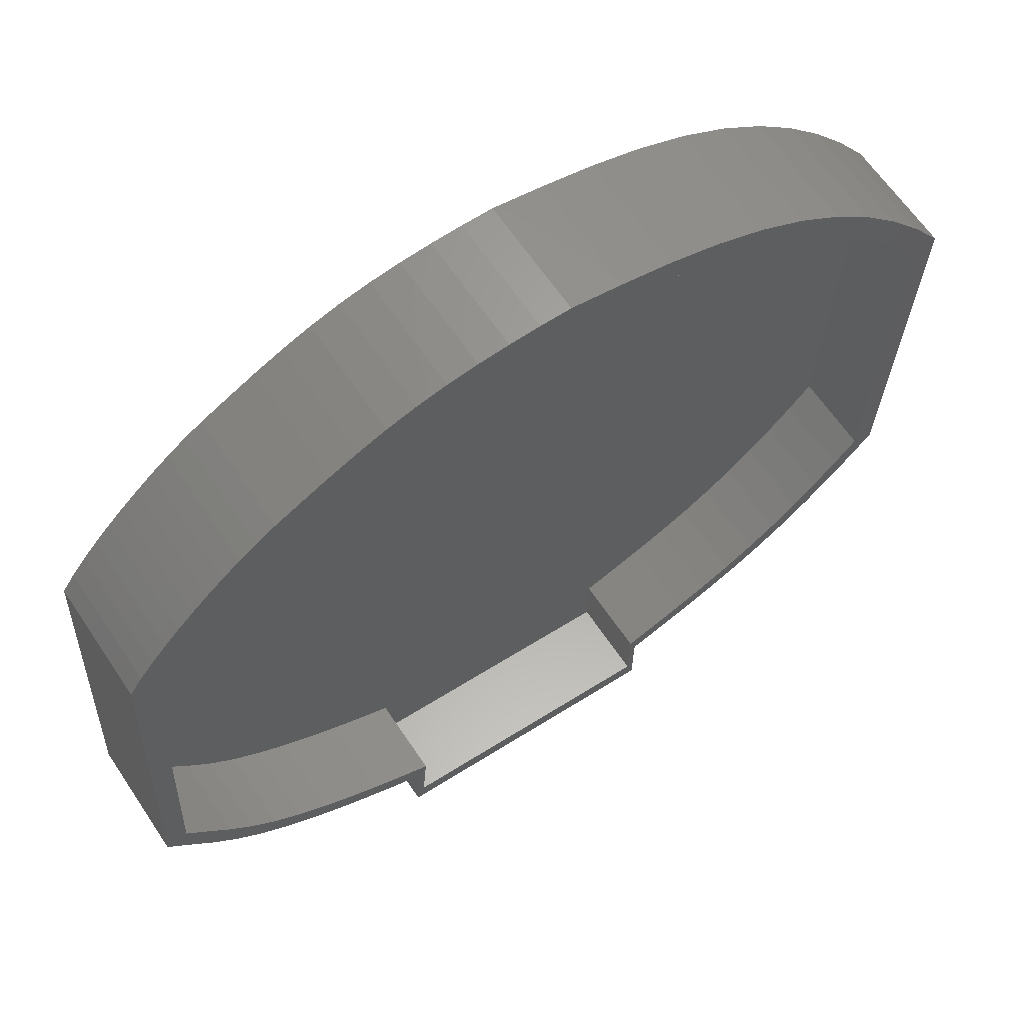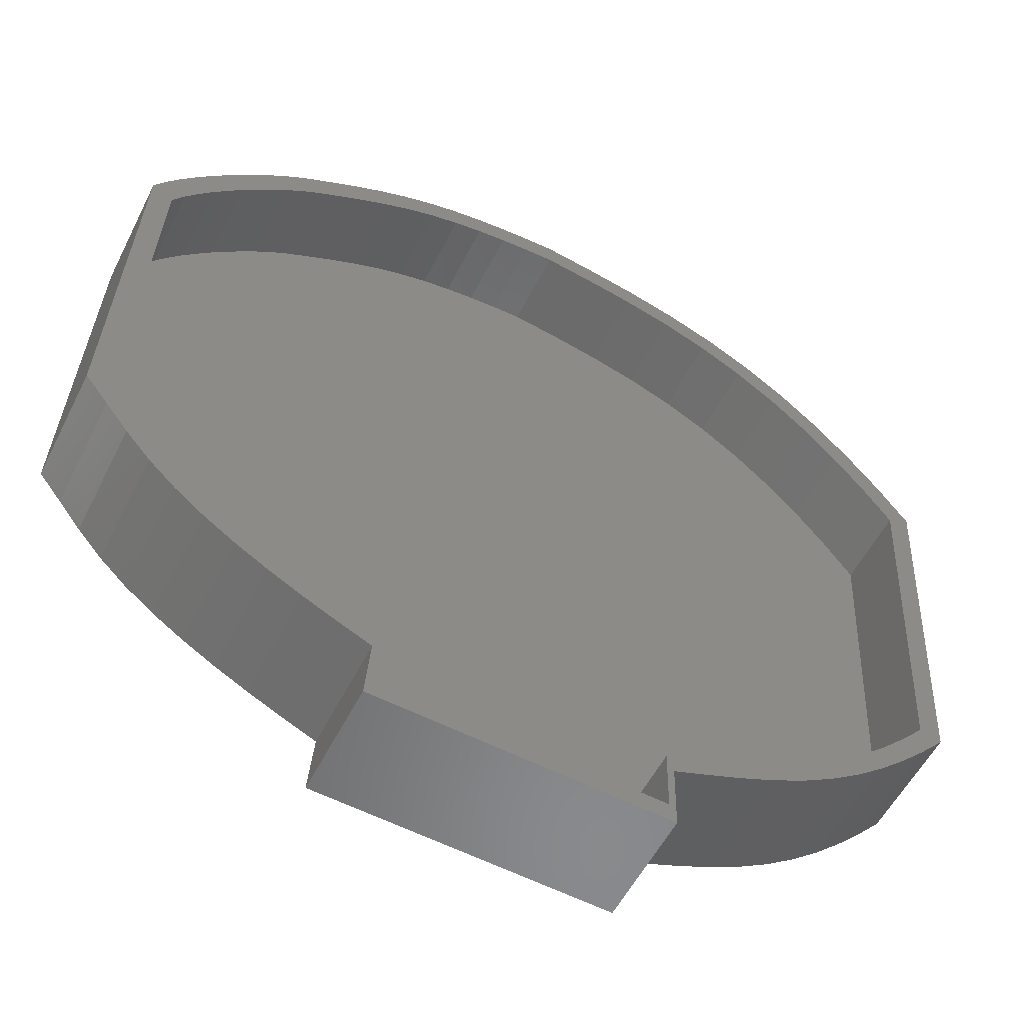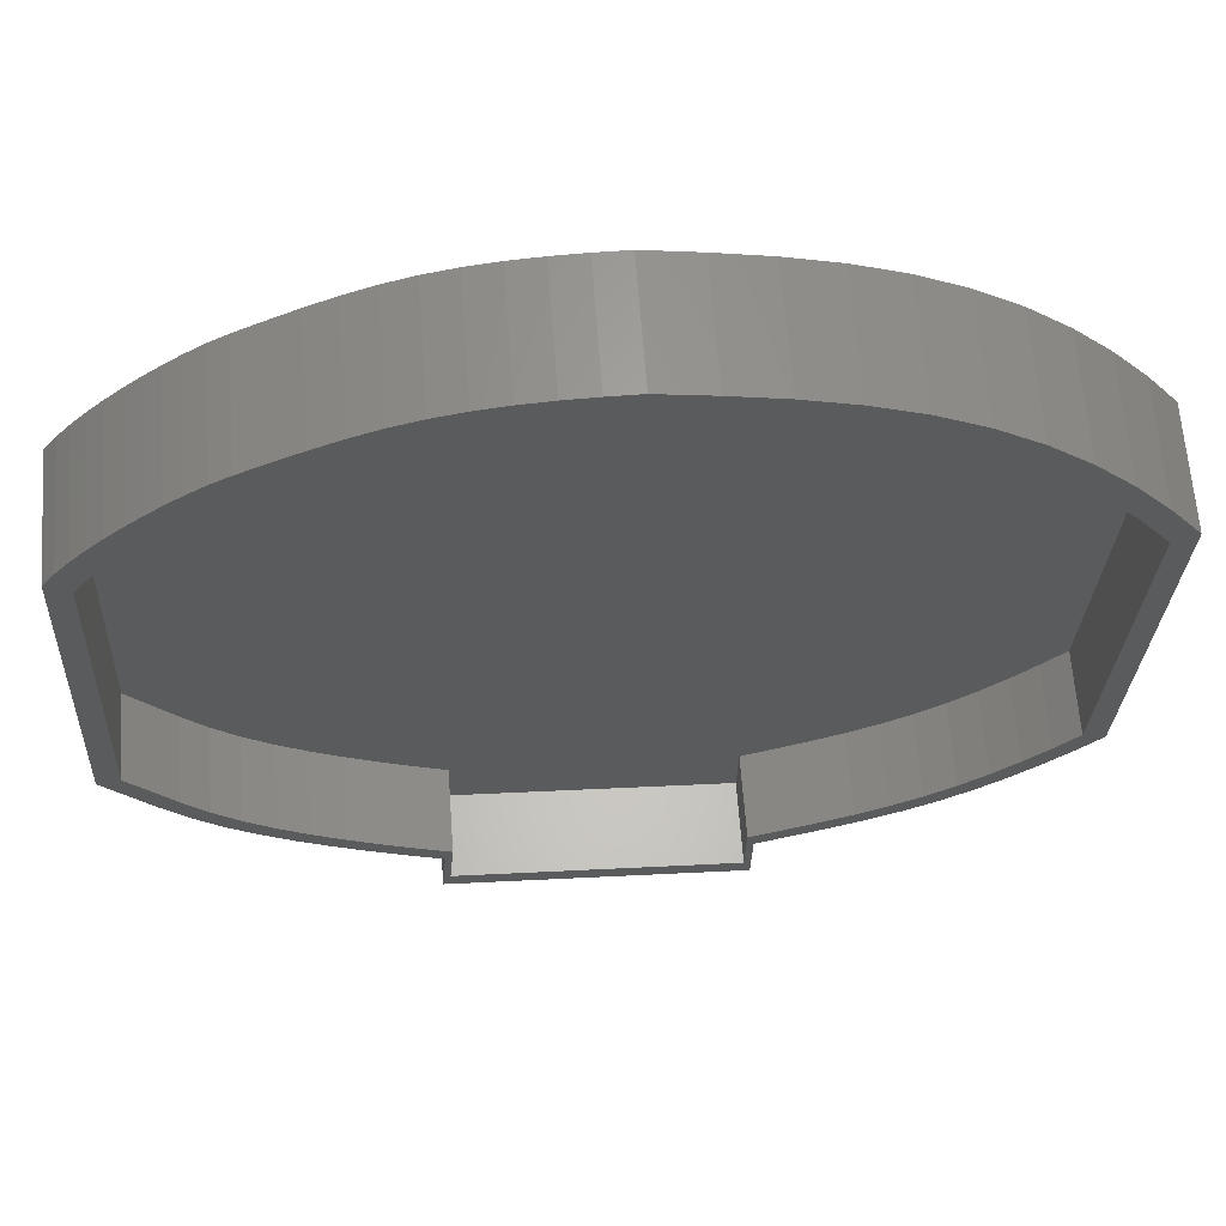
<metadata>
{"format":"stl","ext":"stl","renderer":"f3d","projection":"perspective","resolution":1024,"background":"white","views":[{"elev":63.2,"azim":-33.7,"up":"+Y"},{"elev":-54.5,"azim":-26.3,"up":"+Y"},{"elev":63.3,"azim":-4.2,"up":"+Y"}]}
</metadata>
<code>
# stl→obj: 372 verts, 740 faces
v 70.21 71.84 0
v 72.16 69.37 0
v 70.21 71.84 10
v 72.16 69.37 10
v 70.35 74.97 0
v 70.49 78.1 0
v 70.64 81.22 0
v 70.78 84.35 0
v 70.92 87.48 0
v 71.06 90.61 0
v 71.2 93.73 0
v 71.34 96.86 0
v 71.48 99.99 0
v 71.62 103.1 0
v 72.68 104.6 0
v 73.84 106.1 0
v 75.08 107.4 0
v 76.37 108.8 0
v 77.71 110 0
v 79.09 111.3 0
v 80.51 112.5 0
v 81.98 113.6 0
v 83.49 114.7 0
v 85.08 115.6 0
v 87.39 116.8 0
v 89.71 118 0
v 92.08 119.1 0
v 94.5 120 0
v 96.99 120.8 0
v 99.53 121.3 0
v 102.1 121.7 0
v 104.7 121.9 0
v 107.3 122 0
v 109.9 122.1 0
v 114.3 121.3 0
v 118.6 120.4 0
v 122.8 119.2 0
v 126.9 117.6 0
v 130.8 115.5 0
v 134.5 113 0
v 137.8 110.1 0
v 140.9 106.9 0
v 143.7 103.5 0
v 146.3 99.94 0
v 146.1 96.77 0
v 145.4 80.89 0
v 145.2 77.71 0
v 144.7 68.19 0
v 142.6 65.9 0
v 140.5 63.71 0
v 138.2 61.63 0
v 135.8 59.7 0
v 133.2 57.96 0
v 130.5 56.42 0
v 127.7 55.07 0
v 124.9 53.89 0
v 122 52.8 0
v 119.1 51.76 0
v 119.1 51.2 0
v 119 50.64 0
v 119 50.08 0
v 119 48.96 0
v 119 48.4 0
v 119 47.84 0
v 119 47.28 0
v 119 46.72 0
v 119 46.16 0
v 116.5 46.31 0
v 114 46.46 0
v 111.5 46.61 0
v 109.1 46.76 0
v 106.6 46.91 0
v 104.1 47.06 0
v 94.66 52.95 0
v 101.6 47.21 0
v 94.53 51.36 0
v 99.17 47.36 0
v 94.39 49.77 0
v 96.69 47.51 0
v 94.26 48.19 0
v 94.22 47.66 0
v 94.31 48.72 0
v 94.35 49.24 0
v 86.19 57.07 0
v 88.97 55.6 0
v 94.44 50.3 0
v 94.48 50.83 0
v 94.57 51.89 0
v 94.61 52.42 0
v 91.79 54.23 0
v 83.48 58.66 0
v 80.87 60.41 0
v 78.4 62.35 0
v 76.13 64.51 0
v 74.07 66.88 0
v 70.35 74.97 10
v 74.07 66.88 10
v 76.13 64.51 10
v 78.4 62.35 10
v 94.35 49.24 10
v 94.26 48.19 10
v 94.44 50.3 10
v 94.22 47.66 10
v 94.53 51.36 10
v 94.61 52.42 10
v 94.57 51.89 10
v 94.48 50.83 10
v 94.39 49.77 10
v 94.31 48.72 10
v 95.07 51.29 10
v 94.66 52.95 10
v 143.5 80.84 10
v 143.3 77.83 10
v 145.4 80.89 10
v 118.5 51.57 10
v 118.5 50.51 10
v 119 50.64 10
v 139.2 105.6 10
v 141.9 102.4 10
v 143.7 103.5 10
v 102.4 119.6 10
v 104.9 119.8 10
v 104.7 121.9 10
v 136.3 108.6 10
v 140.9 106.9 10
v 133.1 111.3 10
v 137.8 110.1 10
v 129.7 113.7 10
v 134.5 113 10
v 126 115.7 10
v 130.8 115.5 10
v 122.1 117.2 10
v 126.9 117.6 10
v 118 118.4 10
v 122.8 119.2 10
v 113.9 119.2 10
v 118.6 120.4 10
v 109.8 120 10
v 114.3 121.3 10
v 107.3 119.9 10
v 109.9 122.1 10
v 107.3 122 10
v 138.8 64.53 10
v 136.7 62.55 10
v 140.5 63.71 10
v 97.54 118.7 10
v 99.95 119.3 10
v 99.53 121.3 10
v 88.42 115 10
v 90.63 116.1 10
v 92.08 119.1 10
v 86.22 113.8 10
v 89.71 118 10
v 97.26 49.13 10
v 94.91 49.28 10
v 96.69 47.51 10
v 72.5 81.16 10
v 72.64 84.13 10
v 95.17 118 10
v 96.99 120.8 10
v 102 48.85 10
v 99.61 48.99 10
v 101.6 47.21 10
v 72.77 87.1 10
v 81.89 110.8 10
v 83.28 111.9 10
v 83.49 114.7 10
v 73.44 102 10
v 74.45 103.4 10
v 75.08 107.4 10
v 72.9 90.08 10
v 73.84 106.1 10
v 72.68 104.6 10
v 70.64 81.22 10
v 70.49 78.1 10
v 70.78 84.35 10
v 140.9 66.61 10
v 142.6 65.9 10
v 134.4 60.72 10
v 138.2 61.63 10
v 71.62 103.1 10
v 142.9 68.78 10
v 144.7 68.19 10
v 72.1 72.25 10
v 80.87 60.41 10
v 76.72 106.1 10
v 77.95 107.3 10
v 77.71 110 10
v 75.55 104.8 10
v 76.37 108.8 10
v 73.04 93.05 10
v 73.17 96.02 10
v 73.31 98.99 10
v 79.22 108.5 10
v 79.09 111.3 10
v 80.54 109.7 10
v 81.98 113.6 10
v 80.51 112.5 10
v 104.1 47.06 10
v 84.72 112.9 10
v 87.39 116.8 10
v 85.08 115.6 10
v 94.5 120 10
v 92.87 117.1 10
v 102.1 121.7 10
v 144.4 98.95 10
v 144.2 95.93 10
v 146.1 96.77 10
v 72.37 78.19 10
v 146.3 99.94 10
v 145.2 77.71 10
v 135.8 59.7 10
v 133.2 57.96 10
v 131.9 59.06 10
v 130.5 56.42 10
v 129.4 57.6 10
v 127.7 55.07 10
v 126.7 56.32 10
v 124.9 53.89 10
v 124 55.2 10
v 122 52.8 10
v 121.3 54.16 10
v 119.1 51.76 10
v 118.5 53.17 10
v 118.5 52.64 10
v 118.5 52.11 10
v 119.1 51.2 10
v 72.24 75.22 10
v 119 50.08 10
v 119 48.96 10
v 118.5 49.98 10
v 118.4 49.45 10
v 119 48.4 10
v 118.4 48.92 10
v 119 47.84 10
v 118.4 48.38 10
v 119 47.28 10
v 118.4 47.85 10
v 119 46.16 10
v 119 46.72 10
v 116.1 48 10
v 116.5 46.31 10
v 113.7 48.14 10
v 114 46.46 10
v 111.4 48.28 10
v 111.5 46.61 10
v 109 48.42 10
v 109.1 46.76 10
v 106.7 48.57 10
v 106.6 46.91 10
v 104.3 48.71 10
v 95.12 51.79 10
v 95.16 52.29 10
v 95.2 52.79 10
v 99.17 47.36 10
v 94.95 49.78 10
v 94.99 50.28 10
v 95.03 50.78 10
v 95.33 54.3 10
v 92.6 55.52 10
v 95.24 53.29 10
v 91.79 54.23 10
v 89.92 56.82 10
v 88.97 55.6 10
v 87.28 58.22 10
v 86.19 57.07 10
v 84.71 59.73 10
v 83.48 58.66 10
v 82.23 61.39 10
v 79.88 63.23 10
v 77.72 65.29 10
v 75.76 67.54 10
v 73.95 69.91 10
v 70.92 87.48 10
v 71.2 93.73 10
v 71.06 90.61 10
v 71.34 96.86 10
v 71.48 99.99 10
v 95.28 53.8 10
v 73.95 69.91 3
v 72.1 72.25 3
v 72.24 75.22 3
v 75.76 67.54 3
v 77.72 65.29 3
v 79.88 63.23 3
v 82.23 61.39 3
v 84.71 59.73 3
v 87.28 58.22 3
v 89.92 56.82 3
v 92.6 55.52 3
v 95.33 54.3 3
v 95.28 53.8 3
v 95.24 53.29 3
v 95.2 52.79 3
v 95.16 52.29 3
v 95.12 51.79 3
v 95.07 51.29 3
v 95.03 50.78 3
v 94.99 50.28 3
v 94.95 49.78 3
v 94.91 49.28 3
v 97.26 49.13 3
v 99.61 48.99 3
v 102 48.85 3
v 104.3 48.71 3
v 106.7 48.57 3
v 109 48.42 3
v 111.4 48.28 3
v 113.7 48.14 3
v 116.1 48 3
v 118.4 47.85 3
v 118.4 48.38 3
v 118.4 48.92 3
v 118.4 49.45 3
v 118.5 49.98 3
v 118.5 50.51 3
v 118.5 51.57 3
v 118.5 52.11 3
v 118.5 52.64 3
v 118.5 53.17 3
v 121.3 54.16 3
v 124 55.2 3
v 126.7 56.32 3
v 129.4 57.6 3
v 131.9 59.06 3
v 134.4 60.72 3
v 136.7 62.55 3
v 138.8 64.53 3
v 140.9 66.61 3
v 142.9 68.78 3
v 143.3 77.83 3
v 143.5 80.84 3
v 144.2 95.93 3
v 144.4 98.95 3
v 141.9 102.4 3
v 139.2 105.6 3
v 136.3 108.6 3
v 133.1 111.3 3
v 129.7 113.7 3
v 126 115.7 3
v 122.1 117.2 3
v 118 118.4 3
v 113.9 119.2 3
v 109.8 120 3
v 107.3 119.9 3
v 104.9 119.8 3
v 102.4 119.6 3
v 99.95 119.3 3
v 97.54 118.7 3
v 95.17 118 3
v 92.87 117.1 3
v 90.63 116.1 3
v 88.42 115 3
v 86.22 113.8 3
v 84.72 112.9 3
v 83.28 111.9 3
v 81.89 110.8 3
v 80.54 109.7 3
v 79.22 108.5 3
v 77.95 107.3 3
v 76.72 106.1 3
v 75.55 104.8 3
v 74.45 103.4 3
v 73.44 102 3
v 73.31 98.99 3
v 73.17 96.02 3
v 73.04 93.05 3
v 72.9 90.08 3
v 72.77 87.1 3
v 72.64 84.13 3
v 72.5 81.16 3
v 72.37 78.19 3
f 1 2 3
f 3 2 4
f 1 5 2
f 2 5 6
f 2 6 7
f 2 7 8
f 2 8 9
f 2 9 10
f 2 10 11
f 2 11 12
f 2 12 13
f 2 13 14
f 2 14 15
f 2 15 16
f 2 16 17
f 2 17 18
f 2 18 19
f 2 19 20
f 2 20 21
f 2 21 22
f 2 22 23
f 2 23 24
f 2 24 25
f 2 25 26
f 2 26 27
f 2 27 28
f 2 28 29
f 2 29 30
f 2 30 31
f 2 31 32
f 2 32 33
f 2 33 34
f 2 34 35
f 2 35 36
f 2 36 37
f 2 37 38
f 2 38 39
f 2 39 40
f 2 40 41
f 2 41 42
f 2 42 43
f 2 43 44
f 2 44 45
f 2 45 46
f 2 46 47
f 2 47 48
f 2 48 49
f 2 49 50
f 2 50 51
f 2 51 52
f 2 52 53
f 2 53 54
f 2 54 55
f 2 55 56
f 2 56 57
f 2 57 58
f 2 58 59
f 59 60 2
f 60 61 2
f 2 61 62
f 62 63 2
f 63 64 2
f 64 65 2
f 65 66 2
f 2 66 67
f 2 67 68
f 2 68 69
f 2 69 70
f 2 70 71
f 2 71 72
f 2 72 73
f 74 73 75
f 76 75 77
f 78 77 79
f 80 79 81
f 82 79 80
f 83 79 82
f 84 2 85
f 86 77 78
f 76 77 87
f 87 77 86
f 88 75 76
f 74 75 89
f 89 75 88
f 2 73 74
f 90 2 74
f 85 2 90
f 91 2 84
f 92 2 91
f 2 92 93
f 2 93 94
f 2 94 95
f 78 79 83
f 1 3 5
f 5 3 96
f 96 3 4
f 97 96 4
f 97 98 96
f 98 99 96
f 100 101 102
f 102 103 104
f 104 103 105
f 106 104 105
f 107 102 104
f 108 100 102
f 109 101 100
f 101 103 102
f 110 111 105
f 112 113 114
f 115 116 117
f 118 119 120
f 121 122 123
f 124 118 125
f 126 124 127
f 128 126 129
f 130 128 131
f 132 130 133
f 134 132 135
f 136 134 137
f 138 136 139
f 140 138 141
f 122 140 142
f 143 144 145
f 146 147 148
f 149 150 151
f 152 149 153
f 154 155 156
f 157 158 96
f 159 146 160
f 161 162 163
f 158 164 96
f 165 166 167
f 168 169 170
f 164 171 96
f 168 170 172
f 168 172 96
f 172 173 96
f 174 175 176
f 177 143 178
f 144 179 180
f 173 181 176
f 182 177 183
f 173 175 96
f 173 176 175
f 99 184 96
f 99 185 184
f 186 187 188
f 189 186 190
f 171 191 96
f 192 193 96
f 169 189 170
f 193 168 96
f 187 194 195
f 190 170 189
f 188 190 186
f 191 192 96
f 195 188 187
f 196 165 197
f 198 195 194
f 194 196 198
f 197 198 196
f 161 163 199
f 167 197 165
f 200 152 201
f 202 167 166
f 201 202 200
f 166 200 202
f 153 201 152
f 151 153 149
f 203 151 150
f 203 150 204
f 160 203 159
f 147 121 205
f 148 160 146
f 205 148 147
f 123 205 121
f 142 123 122
f 204 159 203
f 141 142 140
f 206 207 208
f 139 141 138
f 209 157 96
f 137 139 136
f 135 137 134
f 133 135 132
f 131 133 130
f 129 131 128
f 127 129 126
f 125 127 124
f 120 125 118
f 210 120 119
f 208 210 206
f 114 208 207
f 113 182 211
f 114 207 112
f 211 114 113
f 183 211 182
f 178 183 177
f 145 178 143
f 180 145 144
f 212 180 179
f 213 212 214
f 215 213 216
f 217 215 218
f 219 217 220
f 221 219 222
f 223 221 224
f 119 206 210
f 223 224 225
f 223 225 226
f 227 223 115
f 228 209 96
f 229 117 116
f 230 229 231
f 230 231 232
f 233 230 234
f 235 233 236
f 237 235 238
f 239 240 241
f 242 239 243
f 244 242 245
f 246 244 247
f 248 246 249
f 250 248 251
f 199 250 161
f 110 252 111
f 253 254 111
f 156 255 154
f 103 155 105
f 103 156 155
f 155 256 105
f 256 257 105
f 252 253 111
f 257 258 105
f 259 260 261
f 258 110 105
f 162 255 163
f 162 154 255
f 262 111 263
f 264 262 265
f 266 264 267
f 268 266 269
f 268 269 270
f 185 268 271
f 185 271 272
f 184 185 273
f 274 275 276
f 274 277 275
f 277 181 278
f 277 176 181
f 274 176 277
f 179 214 212
f 214 216 213
f 216 218 215
f 218 220 217
f 220 222 219
f 222 224 221
f 226 115 223
f 115 117 227
f 238 241 240
f 116 231 229
f 232 234 230
f 234 236 233
f 236 238 235
f 238 240 237
f 241 243 239
f 243 245 242
f 245 247 244
f 247 249 246
f 249 251 248
f 251 161 250
f 260 263 111
f 260 111 254
f 254 261 260
f 259 261 279
f 263 265 262
f 265 267 264
f 267 269 266
f 270 271 268
f 272 273 185
f 184 228 96
f 2 95 4
f 4 95 97
f 95 94 97
f 97 94 98
f 98 94 93
f 99 98 93
f 99 93 92
f 185 99 92
f 185 92 91
f 268 185 91
f 268 91 84
f 266 268 84
f 266 84 85
f 264 266 85
f 264 85 90
f 262 264 90
f 262 90 74
f 111 262 74
f 89 105 74
f 74 105 111
f 88 106 89
f 89 106 105
f 76 104 88
f 88 104 106
f 87 107 76
f 76 107 104
f 86 102 87
f 87 102 107
f 78 108 86
f 86 108 102
f 83 100 78
f 78 100 108
f 82 109 83
f 83 109 100
f 80 101 82
f 82 101 109
f 81 103 80
f 80 103 101
f 103 81 79
f 156 103 79
f 156 79 77
f 255 156 77
f 255 77 75
f 163 255 75
f 163 75 73
f 199 163 73
f 199 73 72
f 250 199 72
f 250 72 71
f 248 250 71
f 248 71 70
f 246 248 70
f 246 70 69
f 244 246 69
f 244 69 68
f 242 244 68
f 242 68 67
f 239 242 67
f 239 67 66
f 240 239 66
f 240 66 65
f 237 240 65
f 237 65 64
f 235 237 64
f 235 64 63
f 233 235 63
f 233 63 62
f 230 233 62
f 230 62 61
f 229 230 61
f 229 61 60
f 117 229 60
f 117 60 59
f 227 117 59
f 227 59 58
f 223 227 58
f 223 58 57
f 221 223 57
f 221 57 56
f 219 221 56
f 219 56 55
f 217 219 55
f 217 55 54
f 215 217 54
f 215 54 53
f 213 215 53
f 213 53 52
f 212 213 52
f 212 52 51
f 180 212 51
f 180 51 50
f 145 180 50
f 145 50 49
f 178 145 49
f 178 49 48
f 183 178 48
f 183 48 47
f 211 183 47
f 211 47 46
f 114 211 46
f 114 46 45
f 208 114 45
f 208 45 44
f 210 208 44
f 44 43 120
f 210 44 120
f 43 42 125
f 120 43 125
f 42 41 127
f 125 42 127
f 40 129 41
f 41 129 127
f 39 131 40
f 40 131 129
f 38 133 39
f 39 133 131
f 37 135 38
f 38 135 133
f 36 137 37
f 37 137 135
f 35 139 36
f 36 139 137
f 34 141 35
f 35 141 139
f 33 142 34
f 34 142 141
f 32 123 33
f 33 123 142
f 31 205 32
f 32 205 123
f 30 148 31
f 31 148 205
f 29 160 30
f 30 160 148
f 28 203 29
f 29 203 160
f 27 151 28
f 28 151 203
f 26 153 27
f 27 153 151
f 25 201 26
f 26 201 153
f 24 202 25
f 25 202 201
f 23 167 24
f 24 167 202
f 22 197 23
f 23 197 167
f 21 198 22
f 22 198 197
f 20 195 21
f 21 195 198
f 19 188 20
f 20 188 195
f 18 190 19
f 19 190 188
f 17 170 18
f 18 170 190
f 16 172 17
f 17 172 170
f 15 173 16
f 16 173 172
f 14 181 15
f 15 181 173
f 13 278 14
f 14 278 181
f 12 277 13
f 13 277 278
f 11 275 12
f 12 275 277
f 10 276 11
f 11 276 275
f 9 274 10
f 10 274 276
f 8 176 9
f 9 176 274
f 7 174 8
f 8 174 176
f 6 175 7
f 7 175 174
f 5 96 6
f 6 96 175
f 184 273 280
f 281 184 280
f 282 228 184
f 281 282 184
f 273 272 283
f 280 273 283
f 272 271 284
f 283 272 284
f 270 285 271
f 271 285 284
f 269 286 270
f 270 286 285
f 267 287 269
f 269 287 286
f 265 288 267
f 267 288 287
f 263 289 265
f 265 289 288
f 260 290 263
f 263 290 289
f 259 291 260
f 260 291 290
f 291 259 279
f 292 291 279
f 292 279 261
f 293 292 261
f 293 261 254
f 294 293 254
f 294 254 253
f 295 294 253
f 295 253 252
f 296 295 252
f 296 252 110
f 297 296 110
f 297 110 258
f 298 297 258
f 298 258 257
f 299 298 257
f 299 257 256
f 300 299 256
f 300 256 155
f 301 300 155
f 154 302 155
f 155 302 301
f 162 303 154
f 154 303 302
f 161 304 162
f 162 304 303
f 251 305 161
f 161 305 304
f 249 306 251
f 251 306 305
f 247 307 249
f 249 307 306
f 245 308 247
f 247 308 307
f 243 309 245
f 245 309 308
f 241 310 243
f 243 310 309
f 238 311 241
f 241 311 310
f 236 312 238
f 238 312 311
f 234 313 236
f 236 313 312
f 232 314 234
f 234 314 313
f 231 315 232
f 232 315 314
f 116 316 231
f 231 316 315
f 115 317 116
f 116 317 316
f 226 318 115
f 115 318 317
f 225 319 226
f 226 319 318
f 224 320 225
f 225 320 319
f 222 321 224
f 224 321 320
f 220 322 222
f 222 322 321
f 218 323 220
f 220 323 322
f 216 324 218
f 218 324 323
f 214 325 216
f 216 325 324
f 179 326 214
f 214 326 325
f 144 327 179
f 179 327 326
f 143 328 144
f 144 328 327
f 177 329 143
f 143 329 328
f 182 330 177
f 177 330 329
f 113 331 182
f 182 331 330
f 112 332 113
f 113 332 331
f 207 333 112
f 112 333 332
f 206 334 207
f 207 334 333
f 206 119 334
f 334 119 335
f 119 118 335
f 335 118 336
f 118 124 336
f 336 124 337
f 337 124 126
f 338 337 126
f 338 126 128
f 339 338 128
f 339 128 130
f 340 339 130
f 340 130 132
f 341 340 132
f 341 132 134
f 342 341 134
f 342 134 136
f 343 342 136
f 343 136 138
f 344 343 138
f 344 138 140
f 345 344 140
f 345 140 122
f 346 345 122
f 346 122 121
f 347 346 121
f 347 121 147
f 348 347 147
f 348 147 146
f 349 348 146
f 349 146 159
f 350 349 159
f 350 159 204
f 351 350 204
f 351 204 150
f 352 351 150
f 352 150 149
f 353 352 149
f 353 149 152
f 354 353 152
f 354 152 200
f 355 354 200
f 355 200 166
f 356 355 166
f 356 166 165
f 357 356 165
f 357 165 196
f 358 357 196
f 358 196 194
f 359 358 194
f 359 194 187
f 360 359 187
f 360 187 186
f 361 360 186
f 361 186 189
f 362 361 189
f 362 189 169
f 363 362 169
f 363 169 168
f 364 363 168
f 364 168 193
f 365 364 193
f 365 193 192
f 366 365 192
f 366 192 191
f 367 366 191
f 367 191 171
f 368 367 171
f 368 171 164
f 369 368 164
f 369 164 158
f 370 369 158
f 370 158 157
f 371 370 157
f 371 157 209
f 372 371 209
f 372 209 228
f 282 372 228
f 280 283 284
f 286 280 285
f 285 280 284
f 287 280 286
f 288 280 287
f 289 280 288
f 290 280 289
f 291 280 290
f 305 280 291
f 302 291 292
f 294 292 293
f 301 292 294
f 296 294 295
f 301 294 296
f 298 296 297
f 300 296 298
f 300 298 299
f 301 296 300
f 302 292 301
f 303 291 302
f 304 291 303
f 305 291 304
f 306 280 305
f 307 280 306
f 308 280 307
f 309 280 308
f 310 280 309
f 311 280 310
f 312 280 311
f 313 280 312
f 314 280 313
f 315 280 314
f 316 280 315
f 317 280 316
f 318 280 317
f 319 280 318
f 320 280 319
f 321 280 320
f 322 280 321
f 323 280 322
f 324 280 323
f 325 280 324
f 326 280 325
f 327 280 326
f 328 280 327
f 329 280 328
f 330 280 329
f 331 280 330
f 332 280 331
f 333 280 332
f 334 280 333
f 335 280 334
f 336 280 335
f 337 280 336
f 338 280 337
f 339 280 338
f 340 280 339
f 341 280 340
f 342 280 341
f 343 280 342
f 344 280 343
f 345 280 344
f 346 280 345
f 347 280 346
f 348 280 347
f 349 280 348
f 350 280 349
f 351 280 350
f 352 280 351
f 353 280 352
f 354 280 353
f 355 280 354
f 356 280 355
f 357 280 356
f 358 280 357
f 359 280 358
f 360 280 359
f 361 280 360
f 362 280 361
f 363 280 362
f 364 280 363
f 365 280 364
f 366 280 365
f 367 280 366
f 368 280 367
f 369 280 368
f 370 280 369
f 371 280 370
f 372 280 371
f 282 280 372
f 281 280 282

</code>
